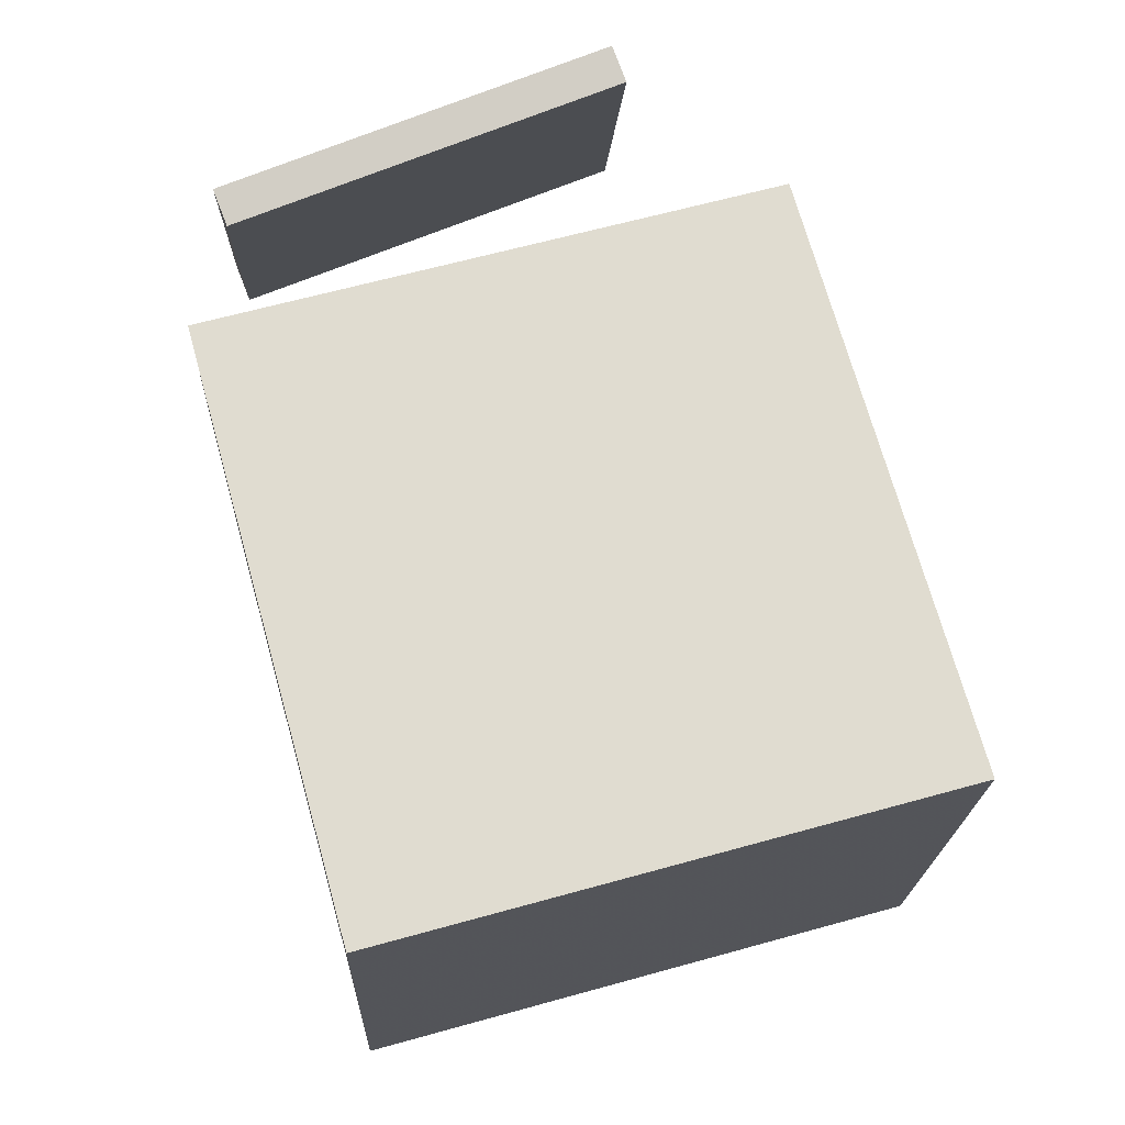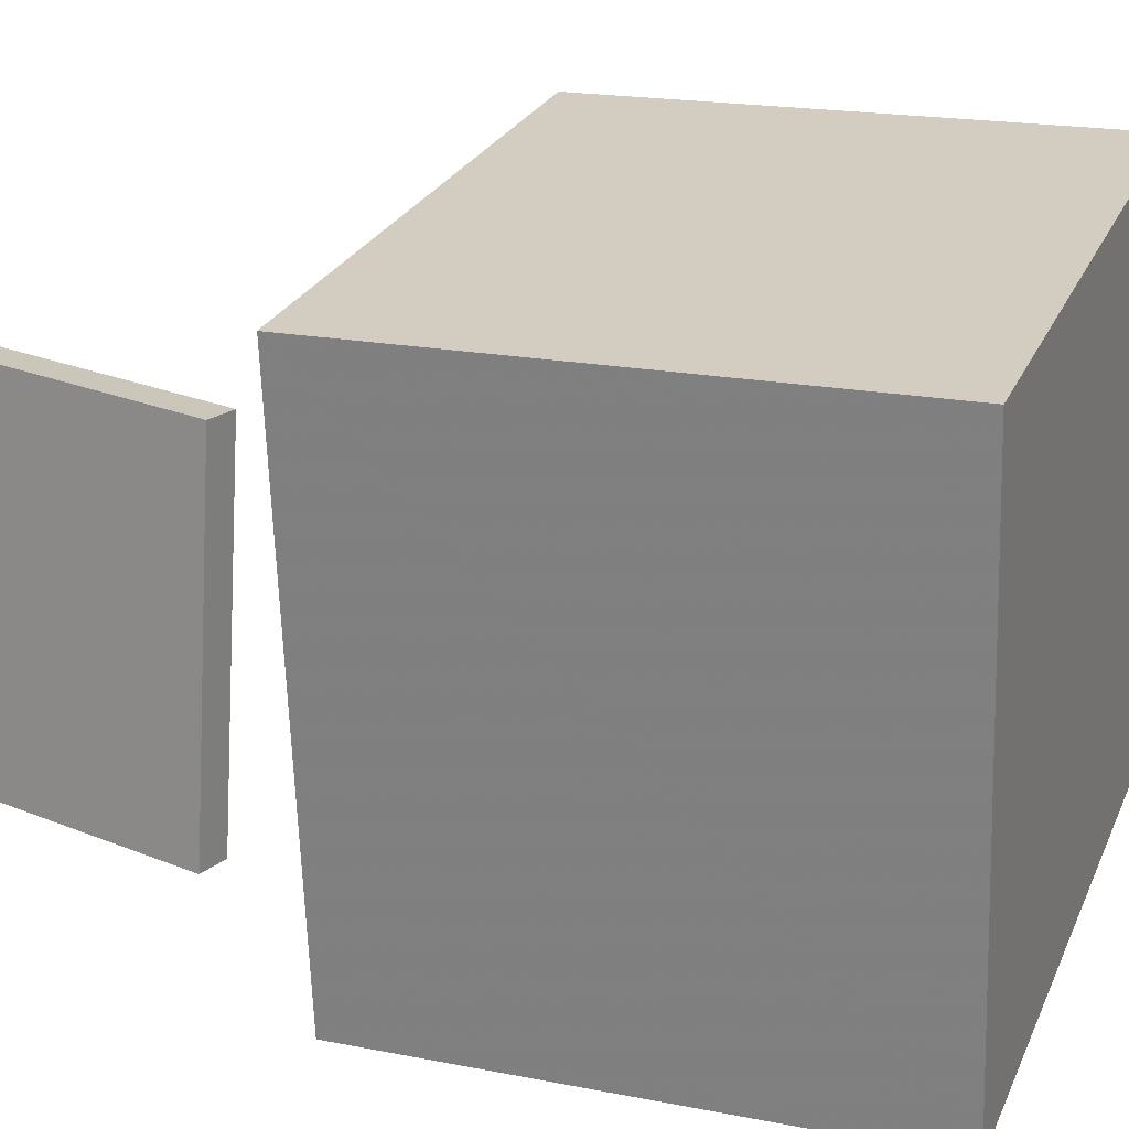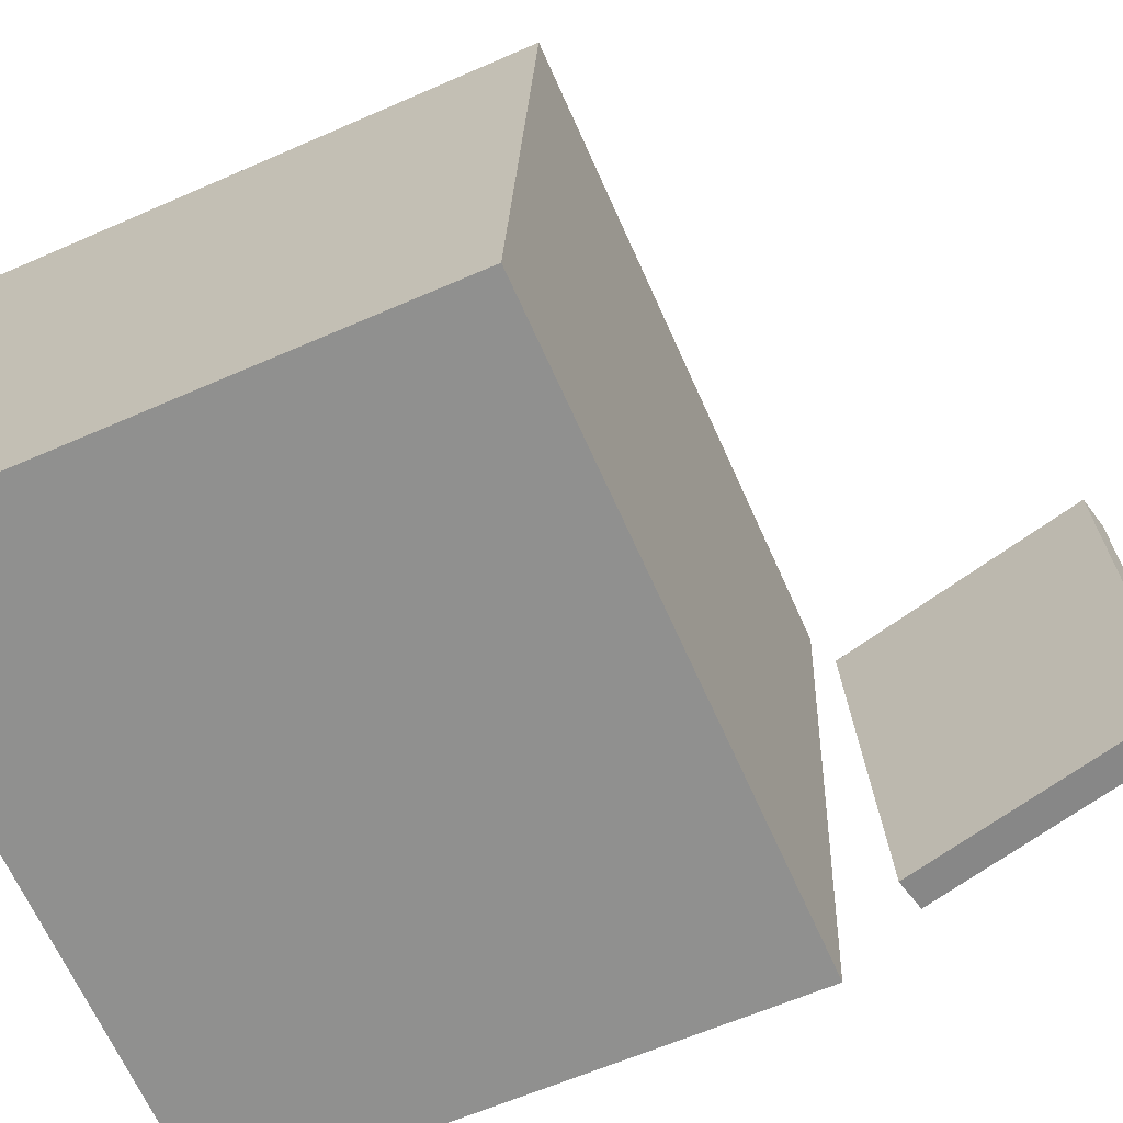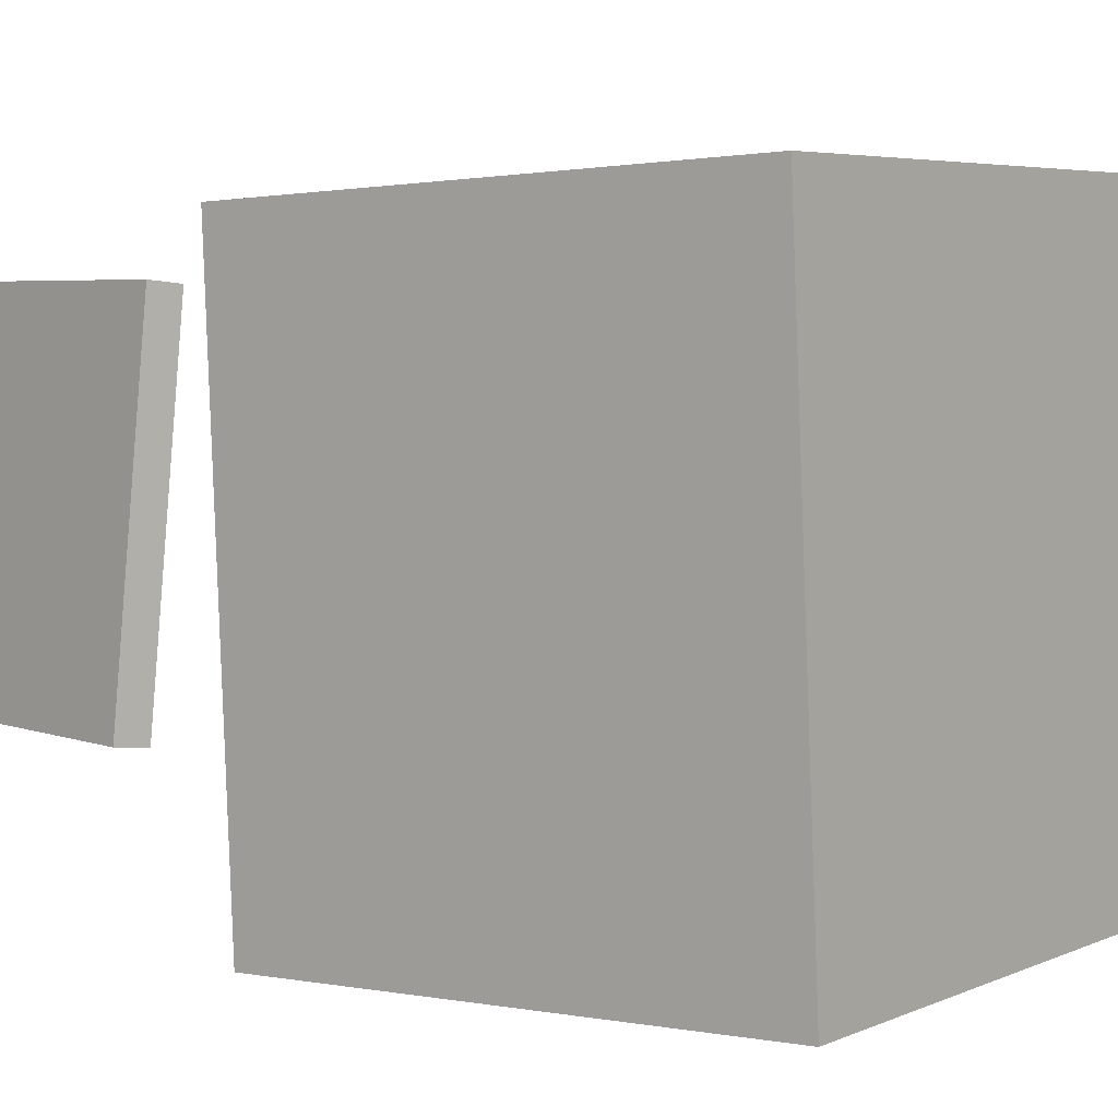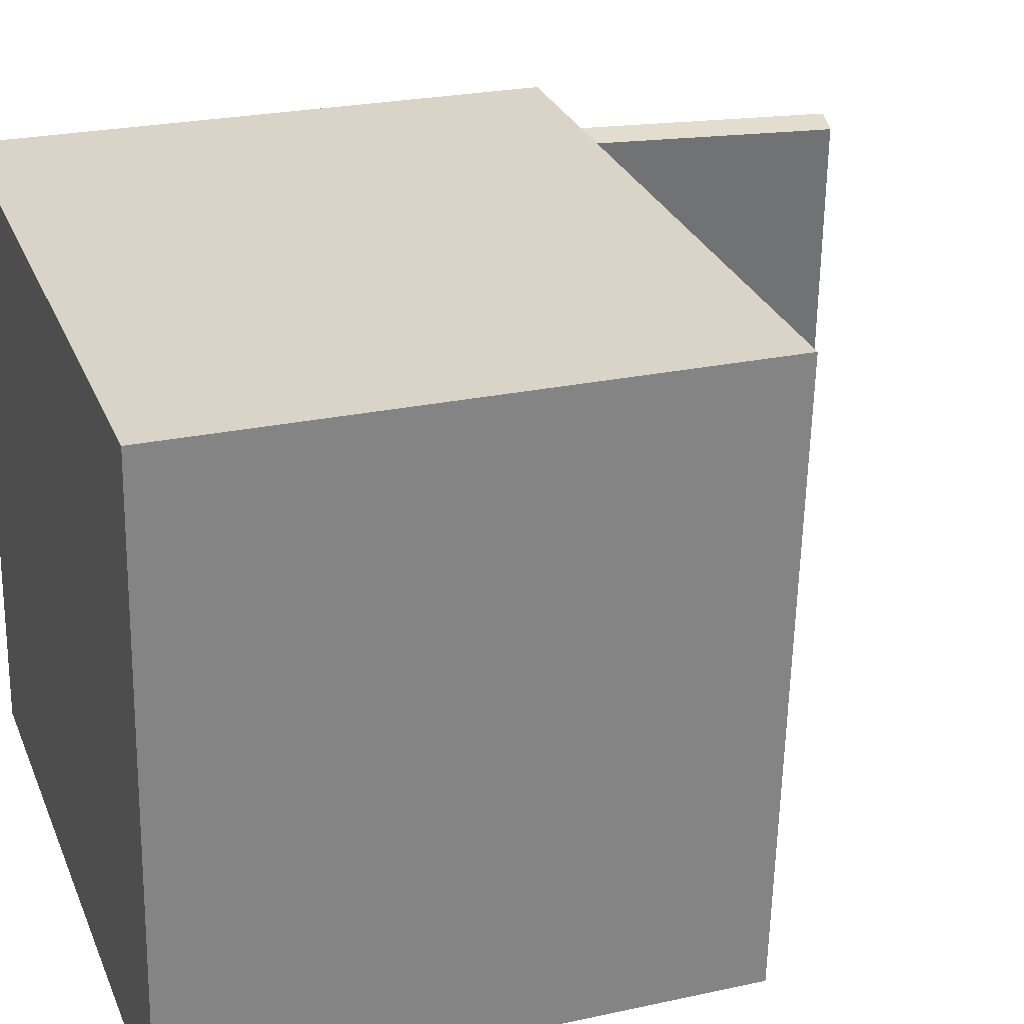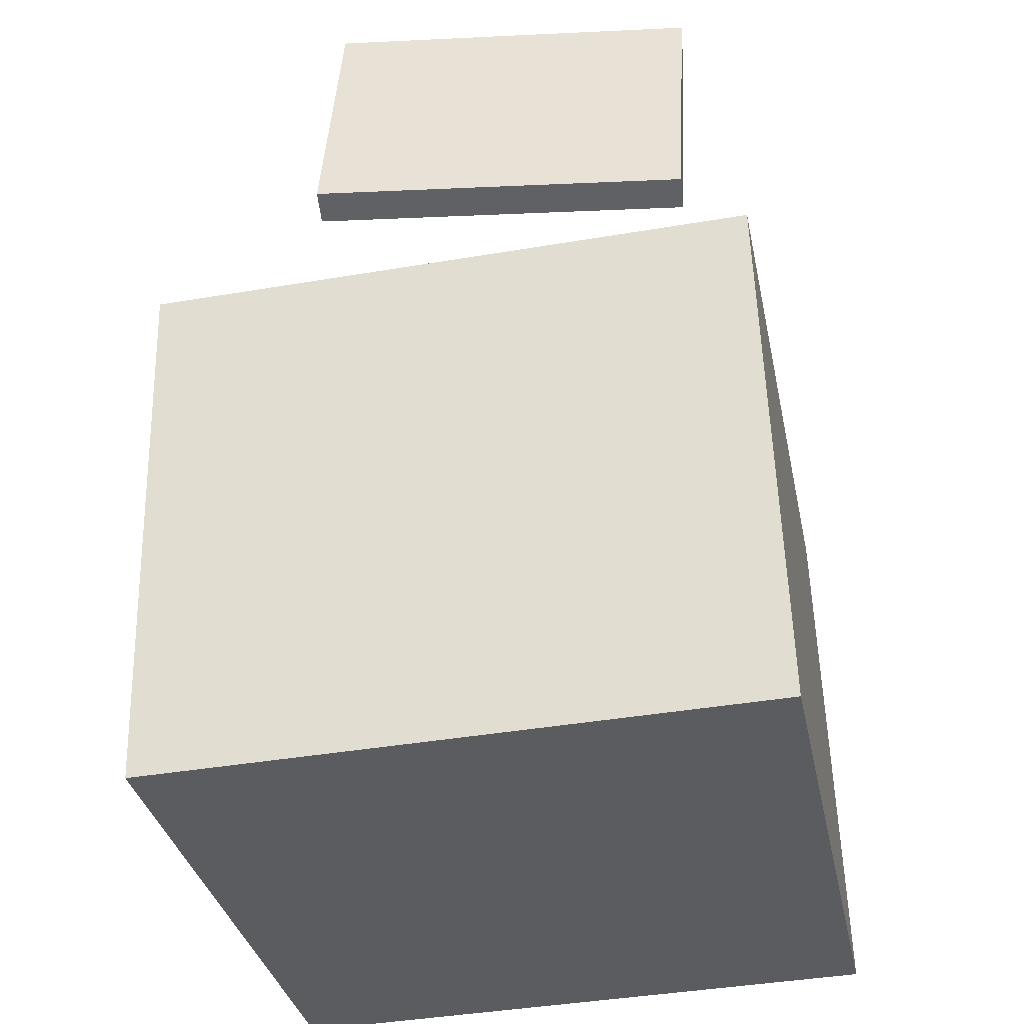
<metadata>
{"format":"obj","ext":"obj","renderer":"f3d","projection":"perspective","resolution":1024,"background":"white","views":[{"elev":70.0,"azim":73.3,"up":"+Y"},{"elev":24.5,"azim":-70.6,"up":"+Z"},{"elev":-65.6,"azim":113.4,"up":"+Z"},{"elev":3.8,"azim":-53.5,"up":"+Z"},{"elev":29.9,"azim":69.7,"up":"+Z"},{"elev":-32.9,"azim":-79.7,"up":"+Y"}]}
</metadata>
<code>
v -0.1528 0.3451 -0.09316
v -0.1338 0.3375 0.141
v -0.1312 0.3402 -0.09507
v -0.1122 0.3326 0.1391
v -0.1923 0.1741 -0.09548
v -0.1733 0.1665 0.1387
v -0.1708 0.1691 -0.09739
v -0.1518 0.1616 0.1368
f 1.0 7.0 5.0
f 1.0 3.0 7.0
f 1.0 4.0 3.0
f 1.0 2.0 4.0
f 3.0 8.0 7.0
f 3.0 4.0 8.0
f 5.0 7.0 8.0
f 5.0 8.0 6.0
f 1.0 5.0 6.0
f 1.0 6.0 2.0
f 2.0 6.0 8.0
f 2.0 8.0 4.0
v -0.1492 -0.214 -0.2021
v -0.1565 -0.202 0.1883
v -0.1449 0.1367 -0.2129
v -0.1522 0.1487 0.1776
v 0.2559 -0.2187 -0.1945
v 0.2486 -0.2067 0.196
v 0.2601 0.132 -0.2052
v 0.2529 0.144 0.1852
f 9.0 15.0 13.0
f 9.0 11.0 15.0
f 9.0 12.0 11.0
f 9.0 10.0 12.0
f 11.0 16.0 15.0
f 11.0 12.0 16.0
f 13.0 15.0 16.0
f 13.0 16.0 14.0
f 9.0 13.0 14.0
f 9.0 14.0 10.0
f 10.0 14.0 16.0
f 10.0 16.0 12.0

</code>
